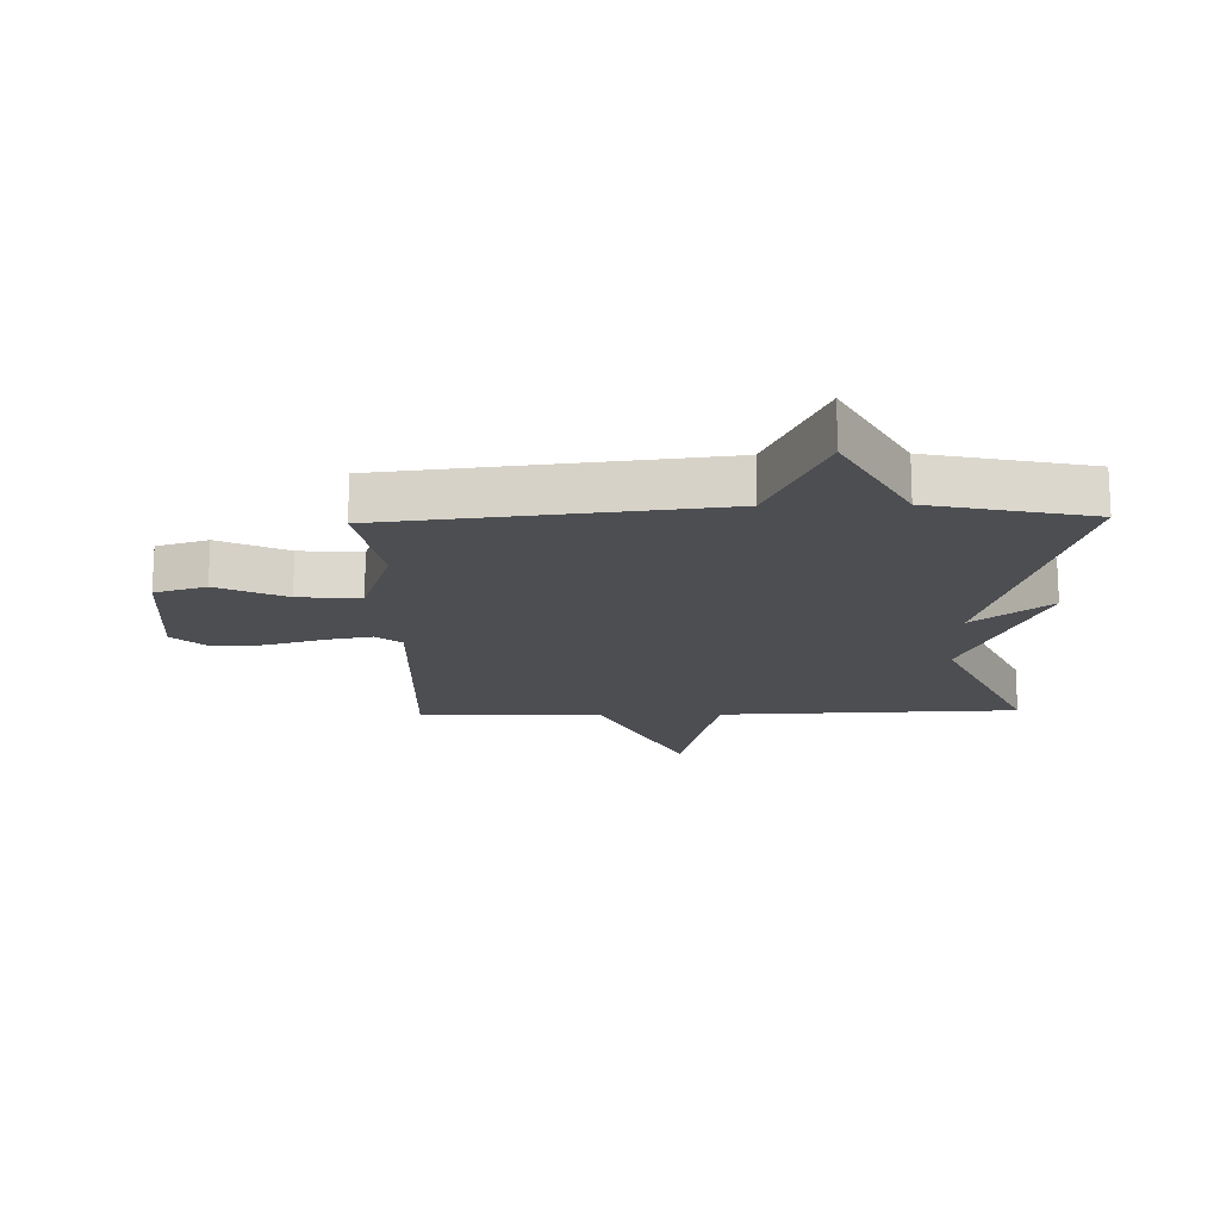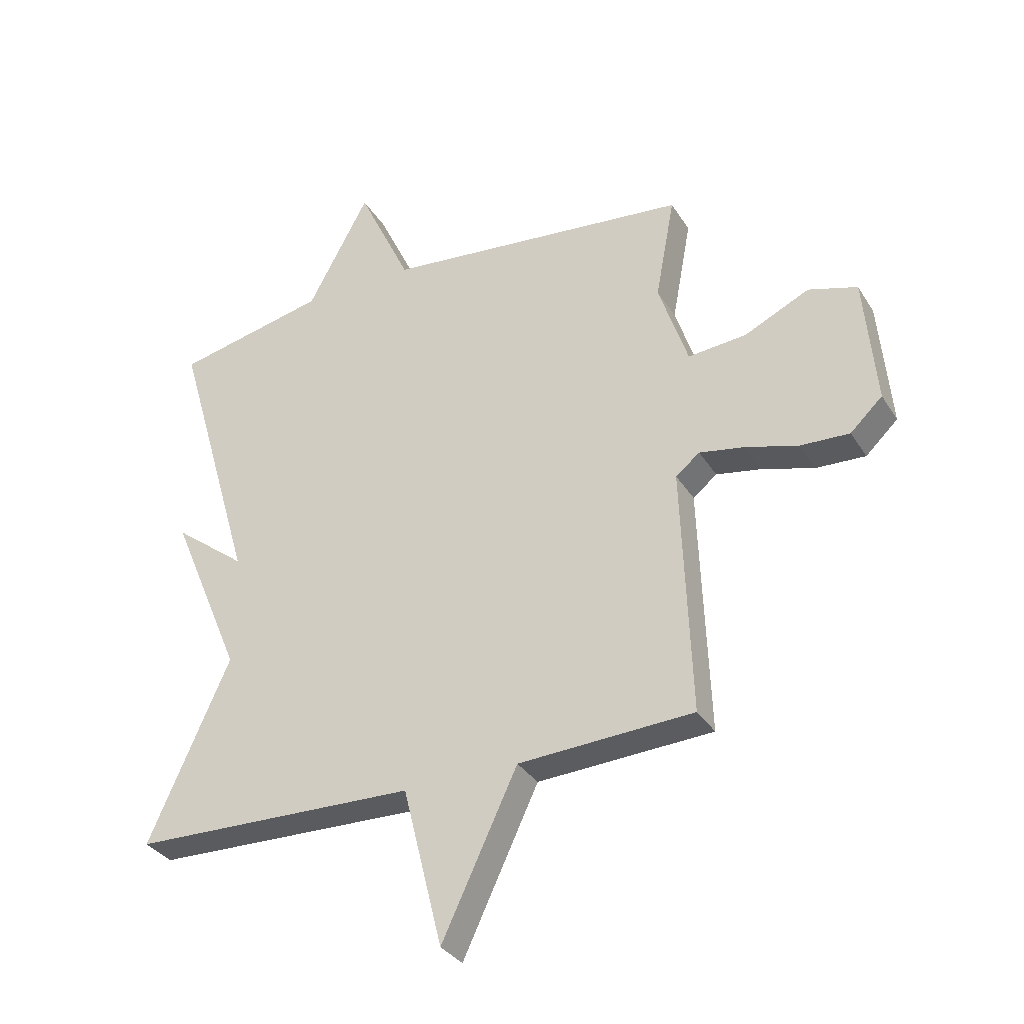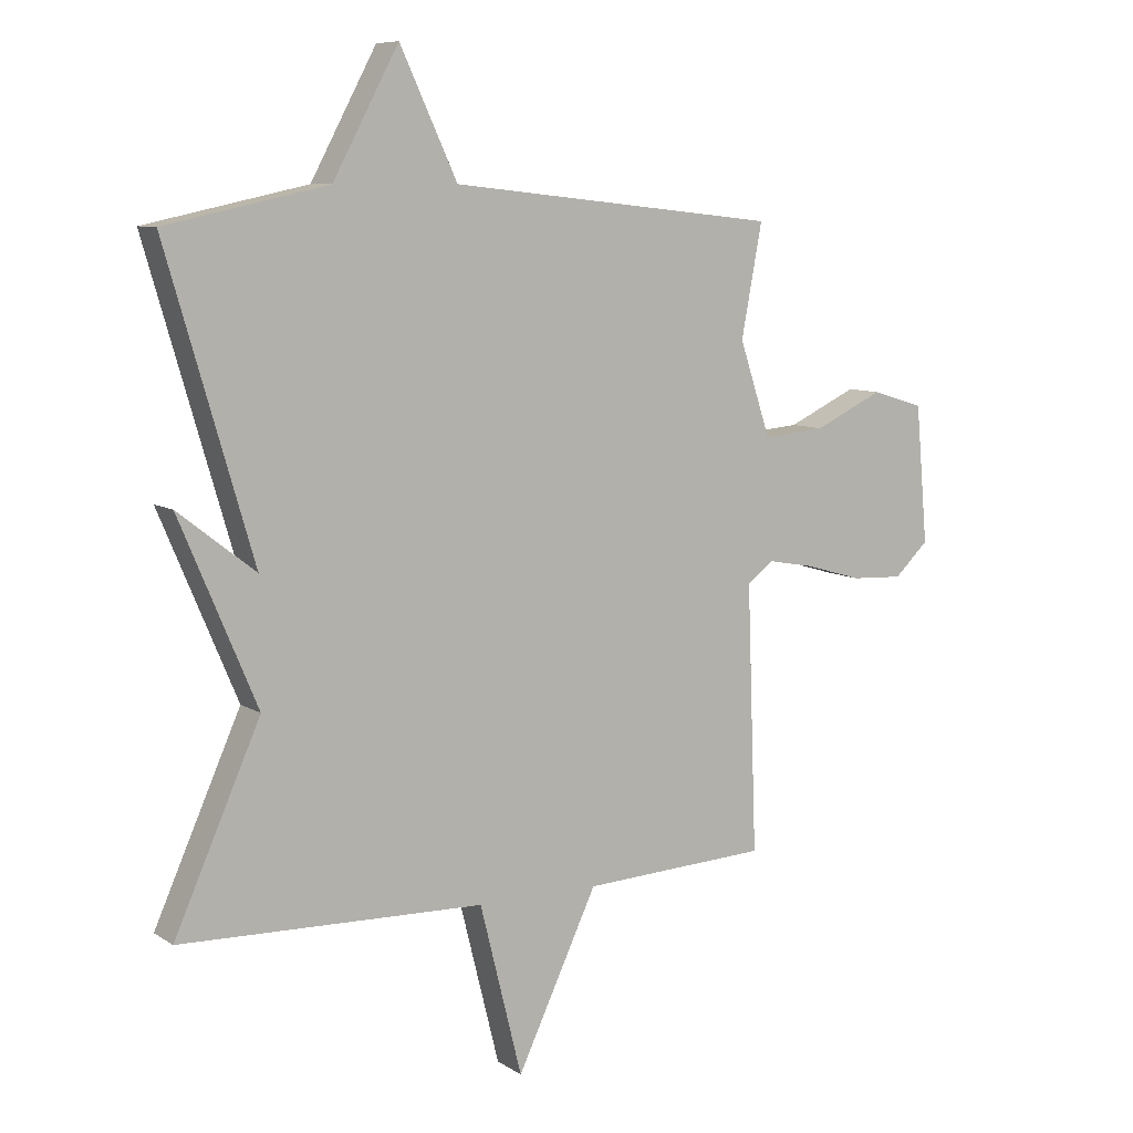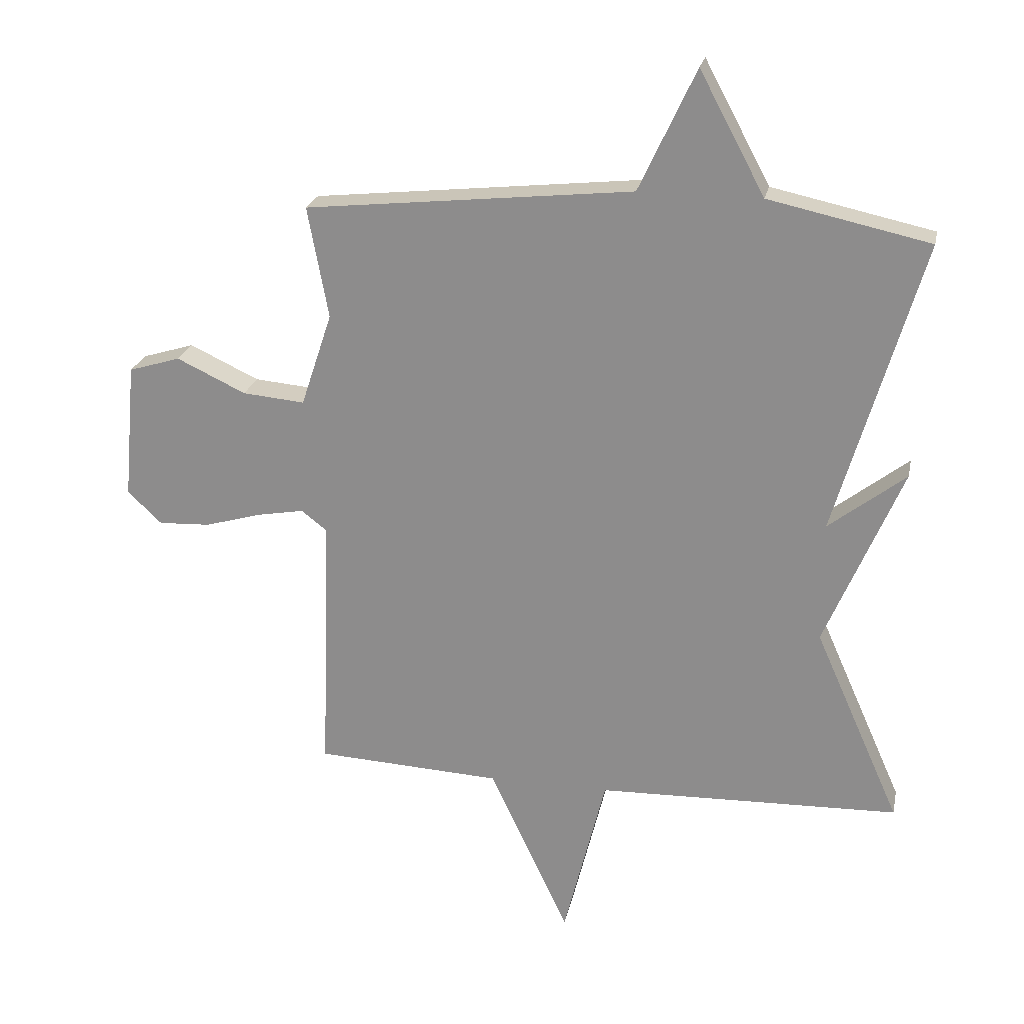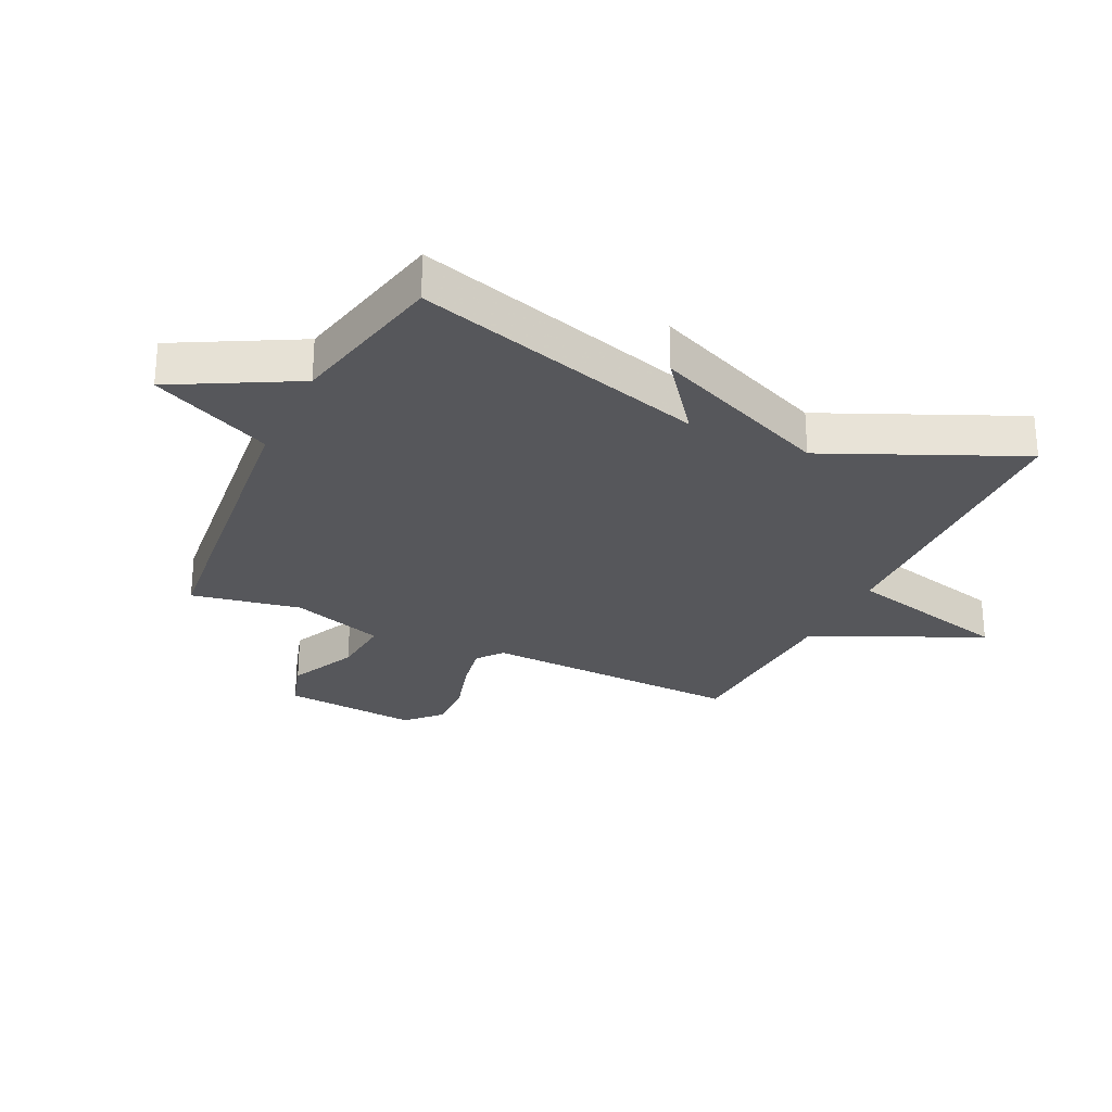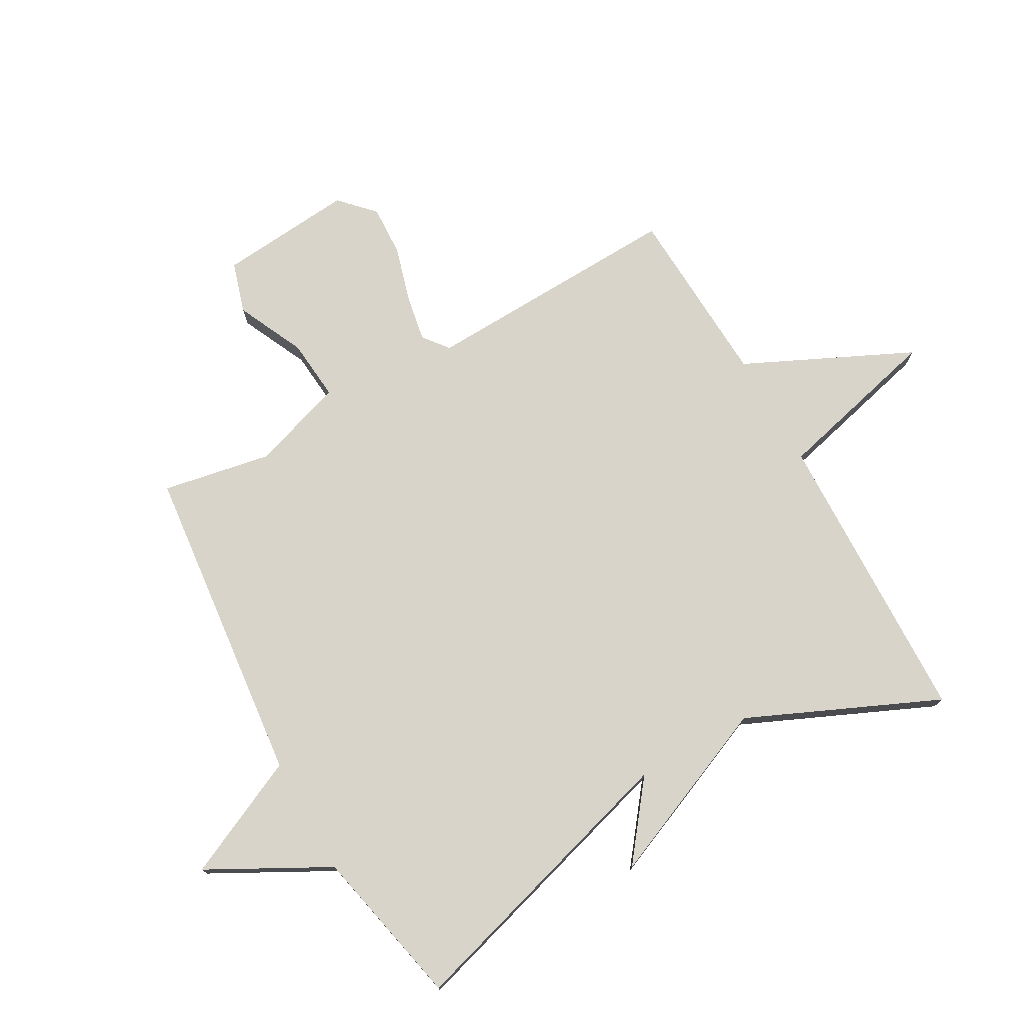
<metadata>
{"format":"obj","ext":"obj","renderer":"f3d","projection":"perspective","resolution":1024,"background":"white","views":[{"elev":-16.8,"azim":1.5,"up":"+Y"},{"elev":-33.4,"azim":-152.6,"up":"+Z"},{"elev":8.4,"azim":148.6,"up":"+Z"},{"elev":23.2,"azim":11.8,"up":"+Z"},{"elev":-27.1,"azim":64.5,"up":"+Y"},{"elev":75.3,"azim":60.6,"up":"+Y"}]}
</metadata>
<code>
v -0.5 0.07 -0.5
v -0.484 0.07 -0.066
v -0.526 0.07 -0.033
v -0.603 0.07 -0.047
v -0.696 0.07 -0.074
v -0.781 0.07 -0.078
v -0.837 0.07 -0.025
v -0.817 0.07 0.2
v -0.732 0.07 0.226
v -0.619 0.07 0.173
v -0.517 0.07 0.164
v -0.466 0.07 0.318
v -0.5 0.07 0.5
v 0.036 0.07 0.557
v 0.129 0.07 0.756
v 0.236 0.07 0.557
v 0.5 0.07 0.5
v 0.359 0.07 0.017
v 0.485 0.07 0.115
v 0.359 0.07 -0.183
v 0.5 0.07 -0.5
v 0.004 0.07 -0.515
v -0.065 0.07 -0.793
v -0.196 0.07 -0.515
v -0.5 0 -0.5
v -0.484 0 -0.066
v -0.526 0 -0.033
v -0.603 0 -0.047
v -0.696 0 -0.074
v -0.781 0 -0.078
v -0.837 0 -0.025
v -0.817 0 0.2
v -0.732 0 0.226
v -0.619 0 0.173
v -0.517 0 0.164
v -0.466 0 0.318
v -0.5 0 0.5
v 0.036 0 0.557
v 0.129 0 0.756
v 0.236 0 0.557
v 0.5 0 0.5
v 0.359 0 0.017
v 0.485 0 0.115
v 0.359 0 -0.183
v 0.5 0 -0.5
v 0.004 0 -0.515
v -0.065 0 -0.793
v -0.196 0 -0.515
f 22 23 24
f 24 1 2
f 22 24 2
f 21 22 2
f 20 21 2
f 18 19 20
f 18 20 2 3
f 16 17 18 3
f 14 15 16
f 12 13 14 16
f 11 12 16 3
f 10 11 3 4
f 8 9 10
f 7 8 10
f 6 7 10
f 5 6 10
f 4 5 10
f 48 47 46
f 26 25 48
f 26 48 46
f 26 46 45
f 26 45 44
f 44 43 42
f 27 26 44 42
f 27 42 41 40
f 40 39 38
f 40 38 37 36
f 27 40 36 35
f 28 27 35 34
f 34 33 32
f 34 32 31
f 34 31 30
f 34 30 29
f 34 29 28
f 1 25 26 2
f 2 26 27 3
f 3 27 28 4
f 4 28 29 5
f 5 29 30 6
f 6 30 31 7
f 7 31 32 8
f 8 32 33 9
f 9 33 34 10
f 10 34 35 11
f 11 35 36 12
f 12 36 37 13
f 13 37 38 14
f 14 38 39 15
f 15 39 40 16
f 16 40 41 17
f 17 41 42 18
f 18 42 43 19
f 19 43 44 20
f 20 44 45 21
f 21 45 46 22
f 22 46 47 23
f 23 47 48 24
f 24 48 25 1

</code>
